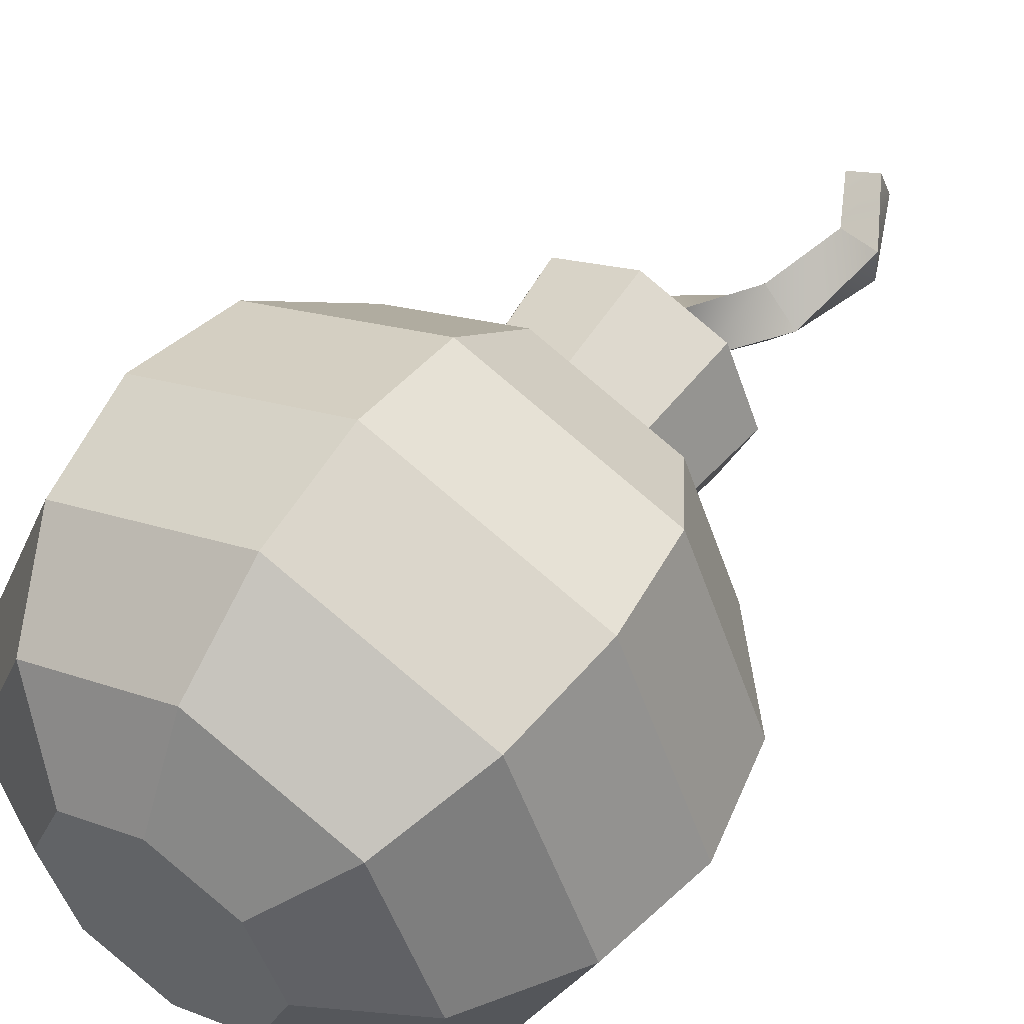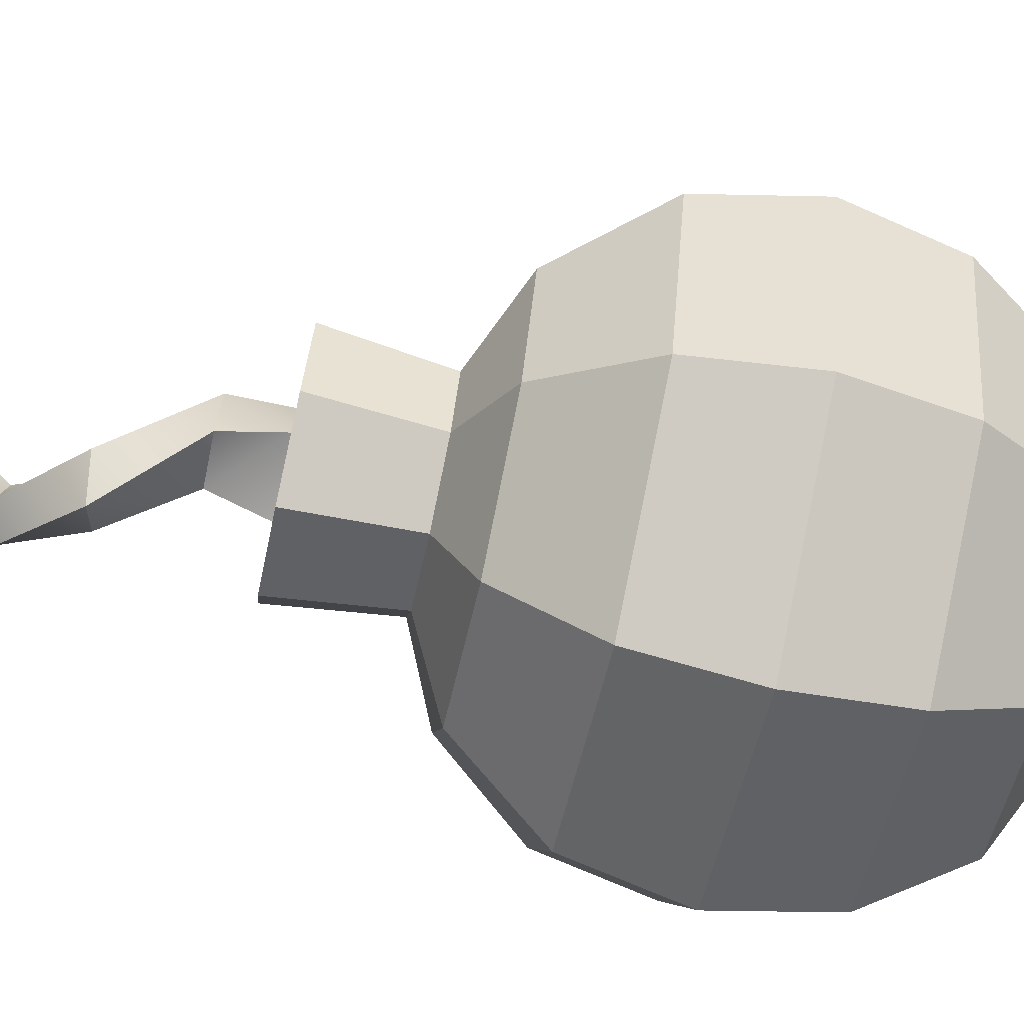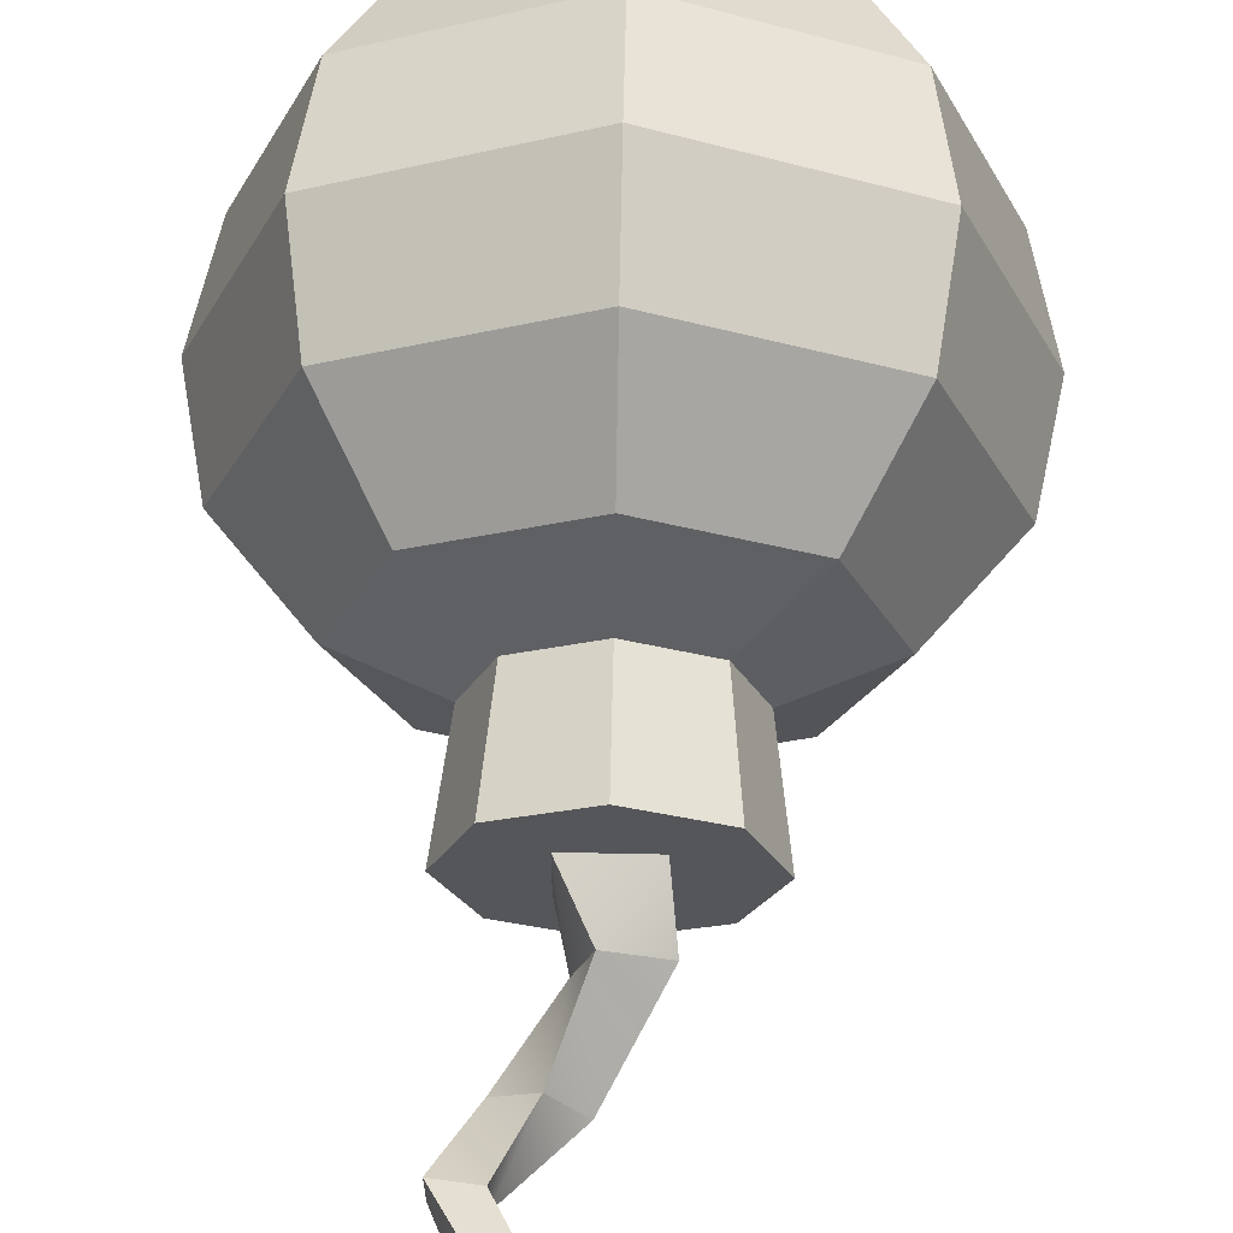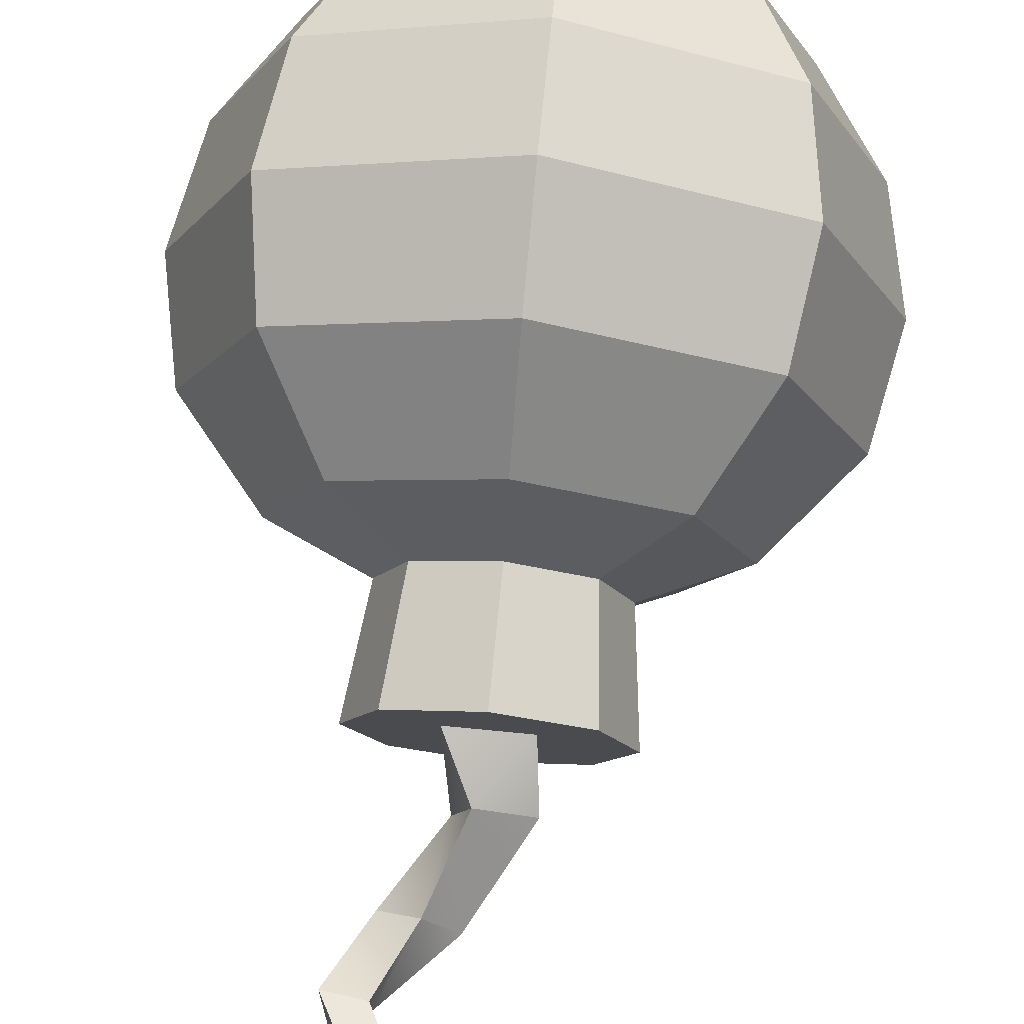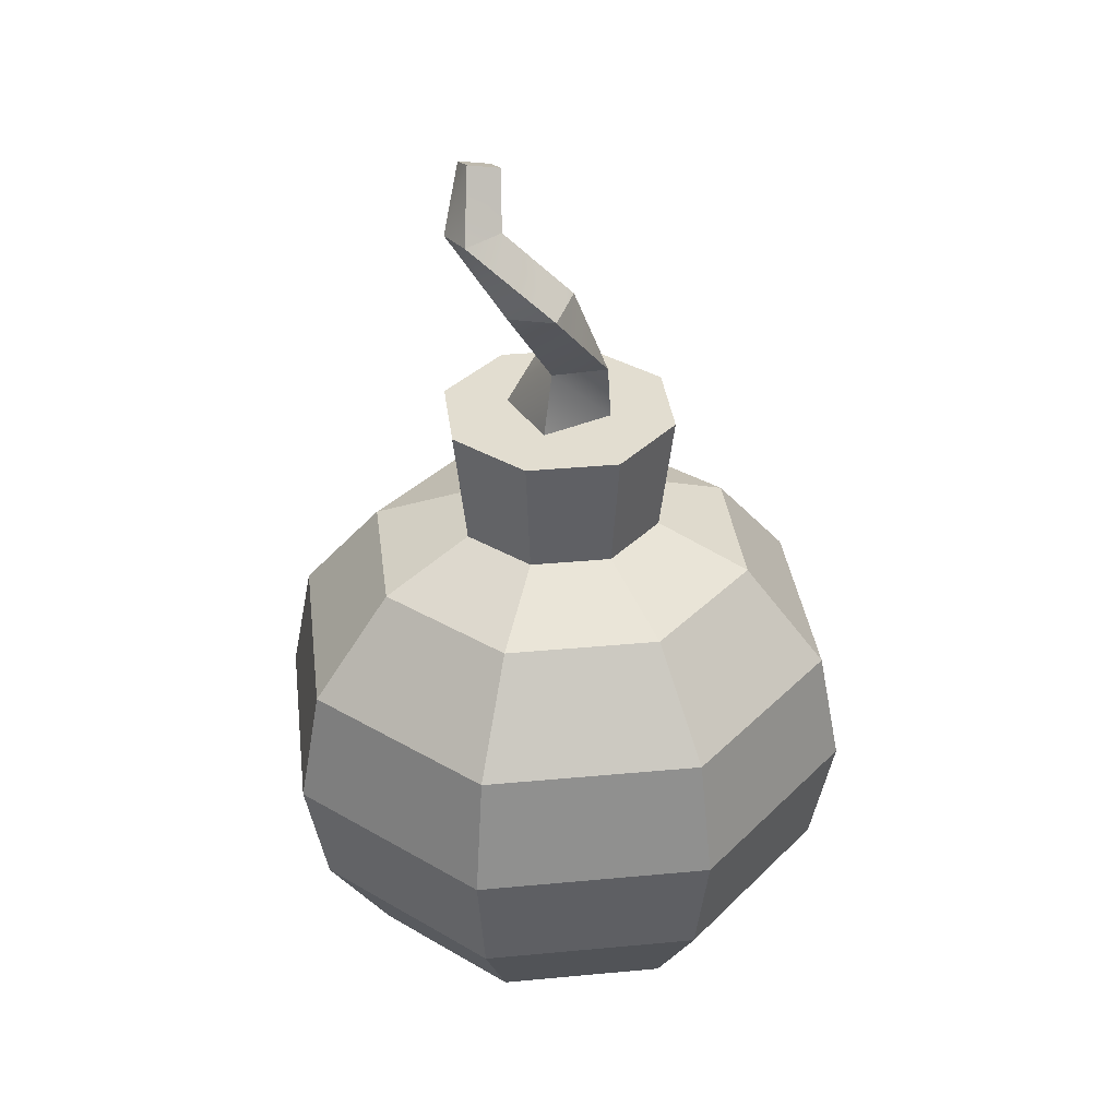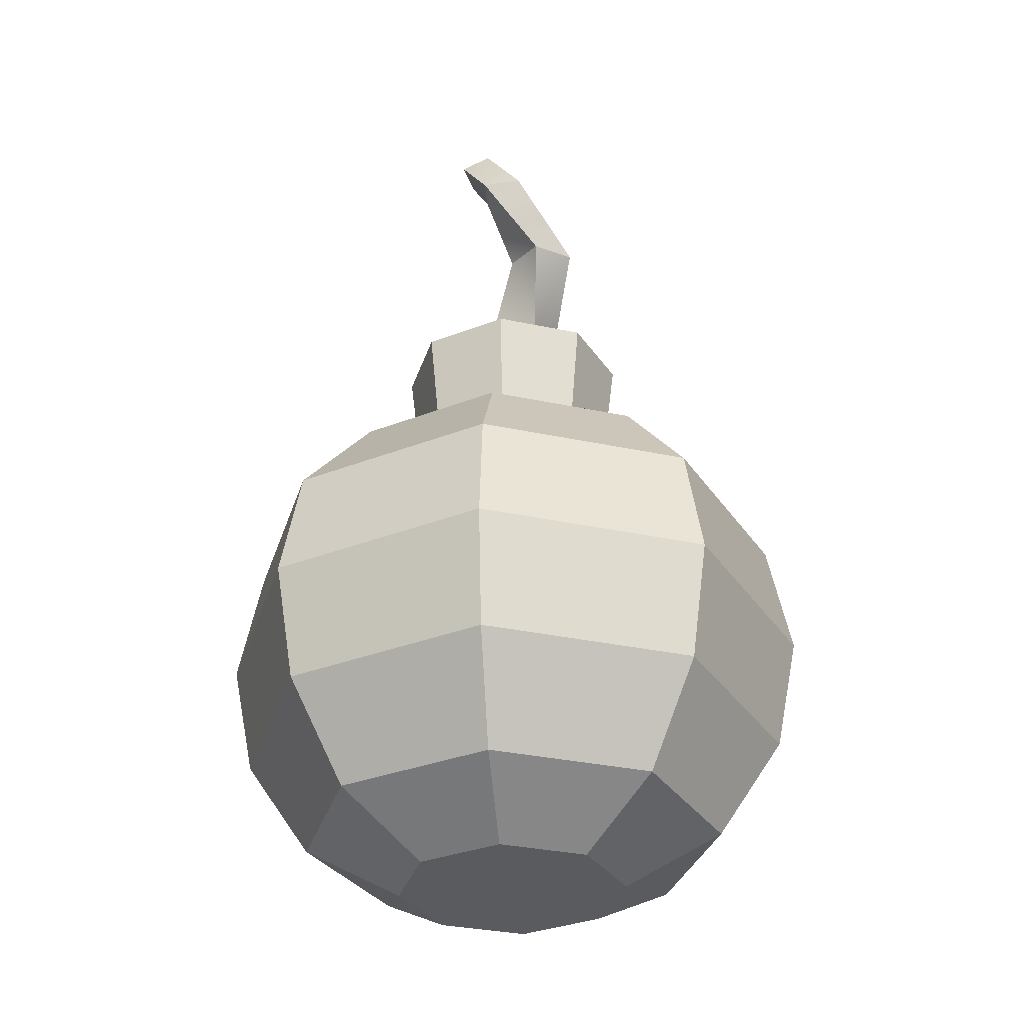
<metadata>
{"format":"obj","ext":"obj","renderer":"f3d","projection":"perspective","resolution":1024,"background":"white","views":[{"elev":51.7,"azim":33.8,"up":"+Z"},{"elev":-73.5,"azim":-102.4,"up":"+Z"},{"elev":64.7,"azim":-178.8,"up":"+Z"},{"elev":76.3,"azim":-174.5,"up":"+Z"},{"elev":35.3,"azim":150.4,"up":"+Y"},{"elev":-32.9,"azim":96.0,"up":"+Y"}]}
</metadata>
<code>
o SM_Item_Bomb_01_Mesh
v 0.1693 0 -0.1693
v 0 0.109 -0.4424
v 0.3128 0.109 -0.3128
v -0.1693 0 -0.1693
v 0 0 -0.2394
v -0.4424 0.109 0
v -0.3128 0.109 -0.3128
v -0.1693 -0 0.1693
v -0.2394 0 0
v 0 -0 0.2394
v -0.3128 0.109 0.3128
v 0.3128 0.109 0.3128
v 0 0.109 0.4424
v 0.2394 0 0
v 0.1693 -0 0.1693
v 0.4424 0.109 0
v 0.4087 0.312 -0.4087
v -0.4087 0.312 -0.4087
v 0 0.312 -0.5781
v -0.578 0.312 0
v -0.4087 0.312 0.4087
v 0.4087 0.312 0.4087
v 0 0.312 0.5781
v 0.578 0.312 0
v 0 0.5515 -0.6257
v 0.4424 0.5515 -0.4424
v -0.4424 0.5515 -0.4424
v -0.6257 0.5515 0
v -0.4424 0.5515 0.4424
v 0 0.5515 0.6257
v 0.6257 0.5515 0
v 0.4424 0.5515 0.4424
v 0.4087 0.7909 -0.4087
v -0.4087 0.7909 -0.4087
v 0 0.7909 -0.5781
v -0.578 0.7909 0
v -0.4087 0.7909 0.4087
v 0 0.7909 0.5781
v 0.4087 0.7909 0.4087
v 0.578 0.7909 0
v 0 0.9939 -0.4083
v 0.2887 0.9939 -0.2887
v -0.2887 0.9939 -0.2887
v -0.2887 0.9939 0.2887
v -0.4083 0.9939 0
v 0 0.9939 0.4083
v 0.4083 0.9939 0
v 0.2887 0.9939 0.2887
v 0.000671 1.078 -0.2157
v 0.1532 1.078 -0.1525
v -0.1519 1.078 -0.1525
v -0.215 1.078 0
v -0.1519 1.078 0.1525
v 0.000671 1.078 0.2157
v 0.1532 1.078 0.1525
v 0.2164 1.078 0
v 0 0 0
v 0.176 1.891 0.04231
v 0.1007 1.857 0.08672
v 0.1638 1.87 0.1044
v 0.000671 1.324 -0.2451
v 0.174 1.324 -0.1733
v -0.2444 1.324 0
v -0.1726 1.324 -0.1733
v 0.000671 1.324 0.2451
v -0.1726 1.324 0.1733
v 0.2458 1.324 0
v 0.174 1.324 0.1733
v 0.07813 1.324 -0.07746
v -0.07679 1.324 -0.07746
v -0.07679 1.324 0.07746
v 0.07813 1.324 0.07746
v 0.05156 1.448 -0.06169
v -0.09261 1.448 0.01233
v -0.05754 1.448 -0.09677
v 0.01649 1.448 0.0474
v 0.09257 1.622 -0.153
v 0.1574 1.611 -0.07519
v 0.01613 1.635 -0.08703
v 0.08094 1.624 -0.009217
v 0.2268 1.765 -0.03938
v 0.2286 1.755 0.04296
v 0.1448 1.775 -0.03619
v 0.1465 1.766 0.04615
v 0.1129 1.878 0.02467
f 1 2 3
f 4 2 5
f 4 6 7
f 8 6 9
f 10 11 8
f 10 12 13
f 14 12 15
f 14 3 16
f 2 17 3
f 2 18 19
f 7 20 18
f 11 20 6
f 13 21 11
f 13 22 23
f 12 24 22
f 3 24 16
f 17 25 26
f 18 25 19
f 20 27 18
f 21 28 20
f 23 29 21
f 22 30 23
f 22 31 32
f 24 26 31
f 25 33 26
f 25 34 35
f 27 36 34
f 28 37 36
f 29 38 37
f 30 39 38
f 31 39 32
f 26 40 31
f 33 41 42
f 34 41 35
f 36 43 34
f 36 44 45
f 37 46 44
f 39 46 38
f 39 47 48
f 40 42 47
f 42 49 50
f 41 51 49
f 43 52 51
f 44 52 45
f 46 53 44
f 48 54 46
f 47 55 48
f 47 50 56
f 5 1 57
f 4 5 57
f 9 4 57
f 8 9 57
f 10 8 57
f 15 10 57
f 14 15 57
f 1 14 57
f 58 59 60
f 50 61 62
f 51 61 49
f 51 63 64
f 53 63 52
f 53 65 66
f 55 65 54
f 55 67 68
f 50 67 56
f 62 61 69
f 61 70 69
f 64 63 70
f 63 71 70
f 66 65 71
f 65 72 71
f 68 67 72
f 67 69 72
f 70 73 69
f 70 74 75
f 71 76 74
f 72 73 76
f 73 77 78
f 75 79 77
f 76 79 74
f 73 80 76
f 78 81 82
f 77 83 81
f 80 83 79
f 78 84 80
f 82 58 60
f 83 58 81
f 84 85 83
f 84 60 59
f 1 5 2
f 4 7 2
f 4 9 6
f 8 11 6
f 10 13 11
f 10 15 12
f 14 16 12
f 14 1 3
f 2 19 17
f 2 7 18
f 7 6 20
f 11 21 20
f 13 23 21
f 13 12 22
f 12 16 24
f 3 17 24
f 17 19 25
f 18 27 25
f 20 28 27
f 21 29 28
f 23 30 29
f 22 32 30
f 22 24 31
f 24 17 26
f 25 35 33
f 25 27 34
f 27 28 36
f 28 29 37
f 29 30 38
f 30 32 39
f 31 40 39
f 26 33 40
f 33 35 41
f 34 43 41
f 36 45 43
f 36 37 44
f 37 38 46
f 39 48 46
f 39 40 47
f 40 33 42
f 42 41 49
f 41 43 51
f 43 45 52
f 44 53 52
f 46 54 53
f 48 55 54
f 47 56 55
f 47 42 50
f 58 85 59
f 50 49 61
f 51 64 61
f 51 52 63
f 53 66 63
f 53 54 65
f 55 68 65
f 55 56 67
f 50 62 67
f 61 64 70
f 63 66 71
f 65 68 72
f 67 62 69
f 70 75 73
f 70 71 74
f 71 72 76
f 72 69 73
f 73 75 77
f 75 74 79
f 76 80 79
f 73 78 80
f 78 77 81
f 77 79 83
f 80 84 83
f 78 82 84
f 82 81 58
f 83 85 58
f 84 59 85
f 84 82 60
o SM_Item_Bomb_01.001_Mesh
v 0.01881 0 -0.01881
v 0 0.01212 -0.04916
v 0.03476 0.01212 -0.03476
v -0.01881 0 -0.01881
v 0 0 -0.0266
v -0.04916 0.01212 0
v -0.03476 0.01212 -0.03476
v -0.01881 -0 0.01881
v -0.0266 0 0
v 0 -0 0.0266
v -0.03476 0.01212 0.03476
v 0.03476 0.01212 0.03476
v 0 0.01212 0.04916
v 0.0266 0 0
v 0.01881 -0 0.01881
v 0.04916 0.01212 0
v 0.04541 0.03467 -0.04542
v -0.04541 0.03467 -0.04542
v 0 0.03467 -0.06423
v -0.06423 0.03467 0
v -0.04541 0.03467 0.04542
v 0.04541 0.03467 0.04541
v 0 0.03467 0.06423
v 0.06423 0.03467 0
v 0 0.06127 -0.06952
v 0.04916 0.06127 -0.04916
v -0.04916 0.06127 -0.04916
v -0.06952 0.06127 0
v -0.04916 0.06127 0.04916
v 0 0.06127 0.06952
v 0.06952 0.06127 0
v 0.04916 0.06127 0.04916
v 0.04541 0.08788 -0.04542
v -0.04541 0.08788 -0.04542
v 0 0.08788 -0.06423
v -0.06423 0.08788 0
v -0.04541 0.08788 0.04542
v 0 0.08788 0.06423
v 0.04541 0.08788 0.04541
v 0.06423 0.08788 0
v 0 0.1104 -0.04536
v 0.03208 0.1104 -0.03208
v -0.03208 0.1104 -0.03208
v -0.03208 0.1104 0.03208
v -0.04536 0.1104 0
v 0 0.1104 0.04536
v 0.04536 0.1104 0
v 0.03208 0.1104 0.03208
v 7.5e-05 0.1198 -0.02397
v 0.01702 0.1198 -0.01695
v -0.01687 0.1198 -0.01695
v -0.02389 0.1198 0
v -0.01687 0.1198 0.01695
v 7.5e-05 0.1198 0.02397
v 0.01702 0.1198 0.01695
v 0.02404 0.1198 0
v 0 0 0
v 0.01956 0.2101 0.004701
v 0.01118 0.2064 0.009635
v 0.01819 0.2078 0.01159
v 7.5e-05 0.1472 -0.02723
v 0.01933 0.1472 -0.01926
v -0.02716 0.1472 0
v -0.01918 0.1472 -0.01926
v 7.5e-05 0.1472 0.02723
v -0.01918 0.1472 0.01926
v 0.02731 0.1472 0
v 0.01933 0.1472 0.01926
v 0.008681 0.1472 -0.008607
v -0.008532 0.1472 -0.008607
v -0.008532 0.1472 0.008606
v 0.008681 0.1472 0.008606
v 0.005729 0.1609 -0.006855
v -0.01029 0.1609 0.00137
v -0.006393 0.1609 -0.01075
v 0.001832 0.1609 0.005267
v 0.01029 0.1802 -0.017
v 0.01749 0.179 -0.008355
v 0.001792 0.1817 -0.00967
v 0.008993 0.1804 -0.001024
v 0.0252 0.1961 -0.004375
v 0.0254 0.195 0.004774
v 0.01608 0.1973 -0.004021
v 0.01628 0.1962 0.005128
v 0.01255 0.2086 0.002741
f 86 87 88
f 89 87 90
f 89 91 92
f 93 91 94
f 95 96 93
f 95 97 98
f 99 97 100
f 99 88 101
f 87 102 88
f 87 103 104
f 92 105 103
f 96 105 91
f 98 106 96
f 98 107 108
f 97 109 107
f 88 109 101
f 102 110 111
f 103 110 104
f 105 112 103
f 106 113 105
f 108 114 106
f 107 115 108
f 107 116 117
f 109 111 116
f 110 118 111
f 110 119 120
f 112 121 119
f 113 122 121
f 114 123 122
f 115 124 123
f 116 124 117
f 111 125 116
f 118 126 127
f 119 126 120
f 121 128 119
f 121 129 130
f 122 131 129
f 124 131 123
f 124 132 133
f 125 127 132
f 127 134 135
f 126 136 134
f 128 137 136
f 129 137 130
f 131 138 129
f 133 139 131
f 132 140 133
f 132 135 141
f 90 86 142
f 89 90 142
f 94 89 142
f 93 94 142
f 95 93 142
f 100 95 142
f 99 100 142
f 86 99 142
f 143 144 145
f 135 146 147
f 136 146 134
f 136 148 149
f 138 148 137
f 138 150 151
f 140 150 139
f 140 152 153
f 135 152 141
f 147 146 154
f 146 155 154
f 149 148 155
f 148 156 155
f 151 150 156
f 150 157 156
f 153 152 157
f 152 154 157
f 155 158 154
f 155 159 160
f 156 161 159
f 157 158 161
f 158 162 163
f 160 164 162
f 161 164 159
f 158 165 161
f 163 166 167
f 162 168 166
f 165 168 164
f 163 169 165
f 167 143 145
f 168 143 166
f 169 170 168
f 169 145 144
f 86 90 87
f 89 92 87
f 89 94 91
f 93 96 91
f 95 98 96
f 95 100 97
f 99 101 97
f 99 86 88
f 87 104 102
f 87 92 103
f 92 91 105
f 96 106 105
f 98 108 106
f 98 97 107
f 97 101 109
f 88 102 109
f 102 104 110
f 103 112 110
f 105 113 112
f 106 114 113
f 108 115 114
f 107 117 115
f 107 109 116
f 109 102 111
f 110 120 118
f 110 112 119
f 112 113 121
f 113 114 122
f 114 115 123
f 115 117 124
f 116 125 124
f 111 118 125
f 118 120 126
f 119 128 126
f 121 130 128
f 121 122 129
f 122 123 131
f 124 133 131
f 124 125 132
f 125 118 127
f 127 126 134
f 126 128 136
f 128 130 137
f 129 138 137
f 131 139 138
f 133 140 139
f 132 141 140
f 132 127 135
f 143 170 144
f 135 134 146
f 136 149 146
f 136 137 148
f 138 151 148
f 138 139 150
f 140 153 150
f 140 141 152
f 135 147 152
f 146 149 155
f 148 151 156
f 150 153 157
f 152 147 154
f 155 160 158
f 155 156 159
f 156 157 161
f 157 154 158
f 158 160 162
f 160 159 164
f 161 165 164
f 158 163 165
f 163 162 166
f 162 164 168
f 165 169 168
f 163 167 169
f 167 166 143
f 168 170 143
f 169 144 170
f 169 167 145

</code>
